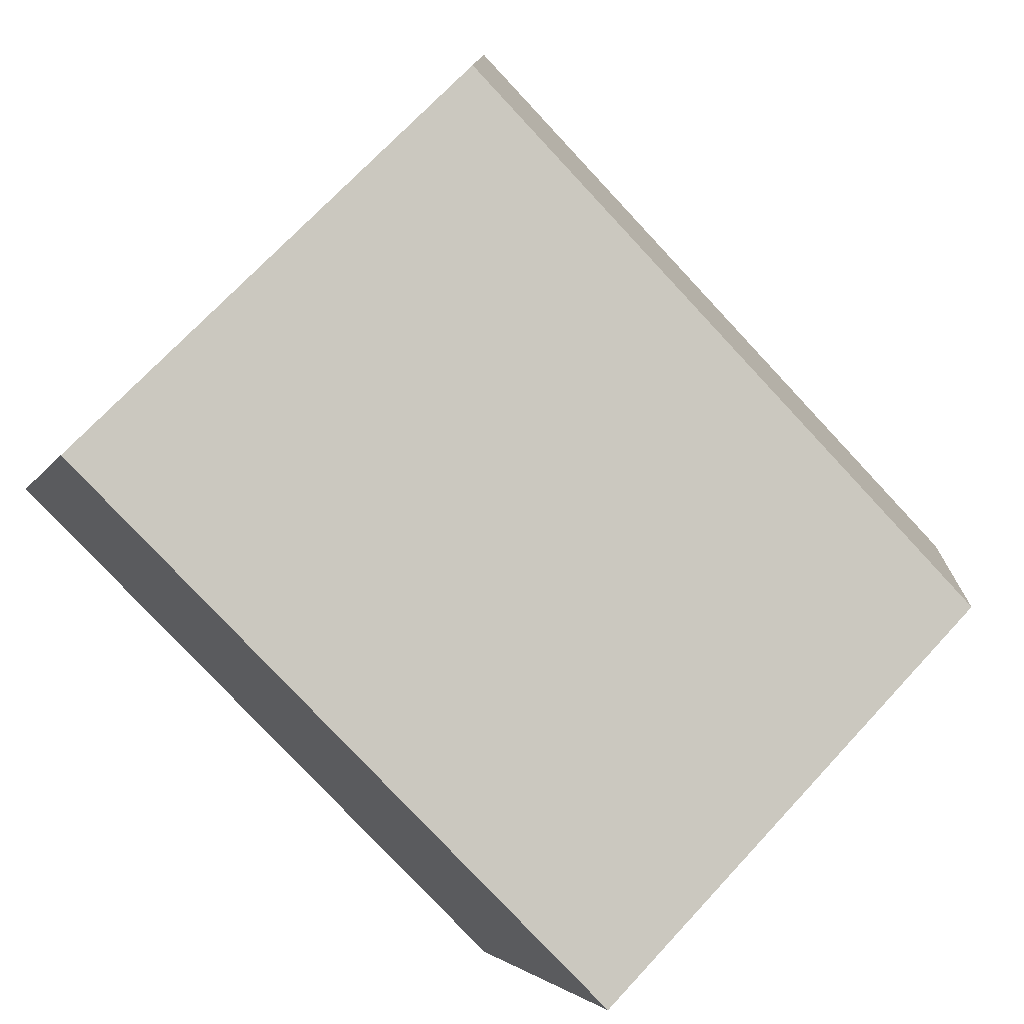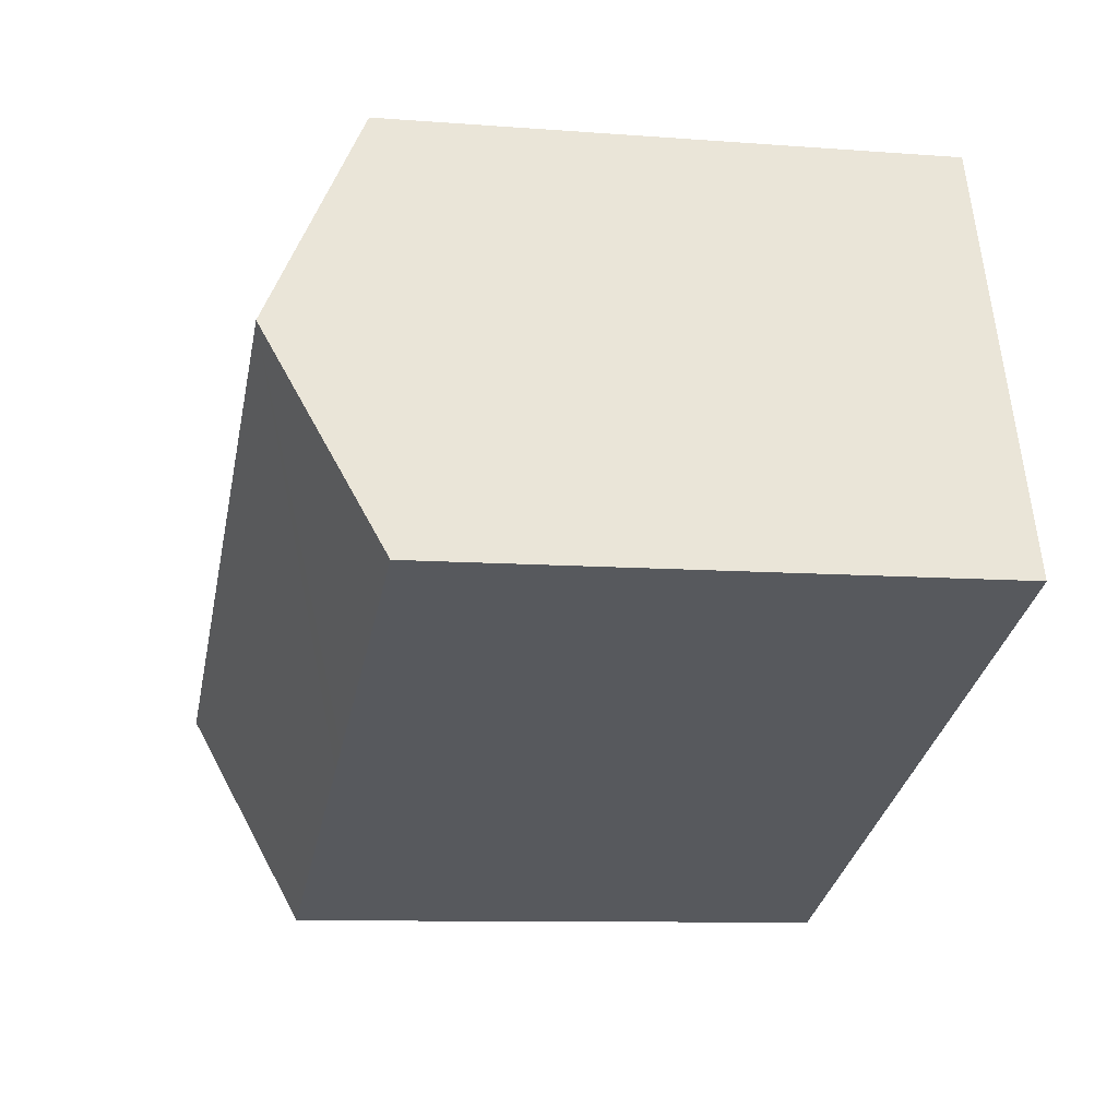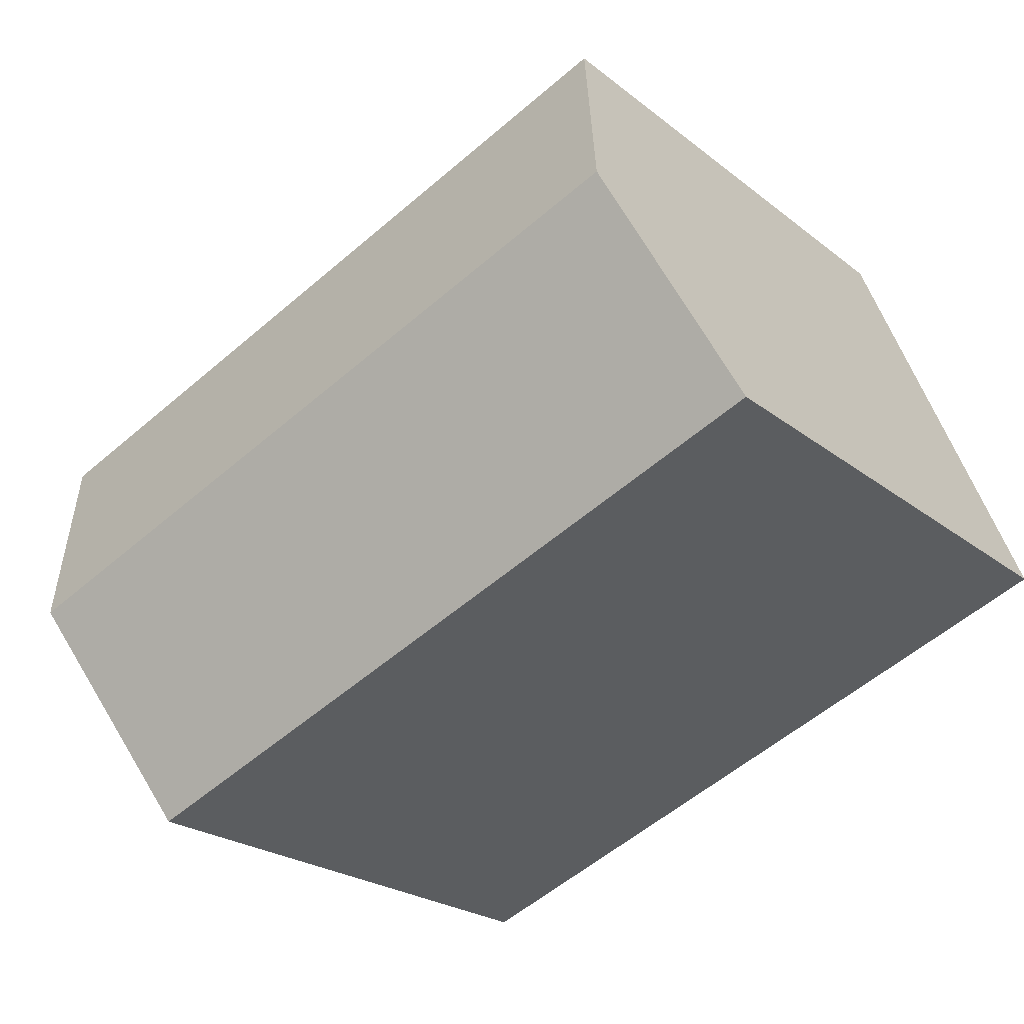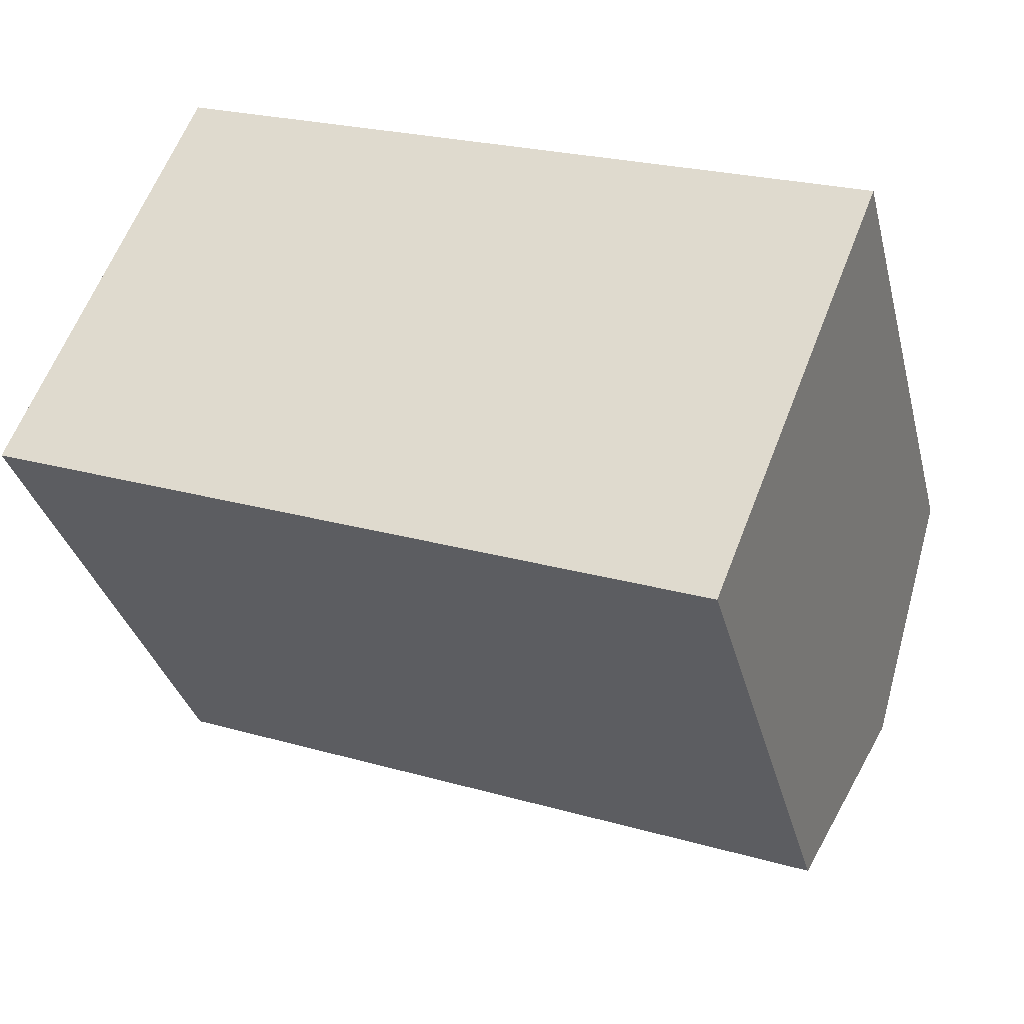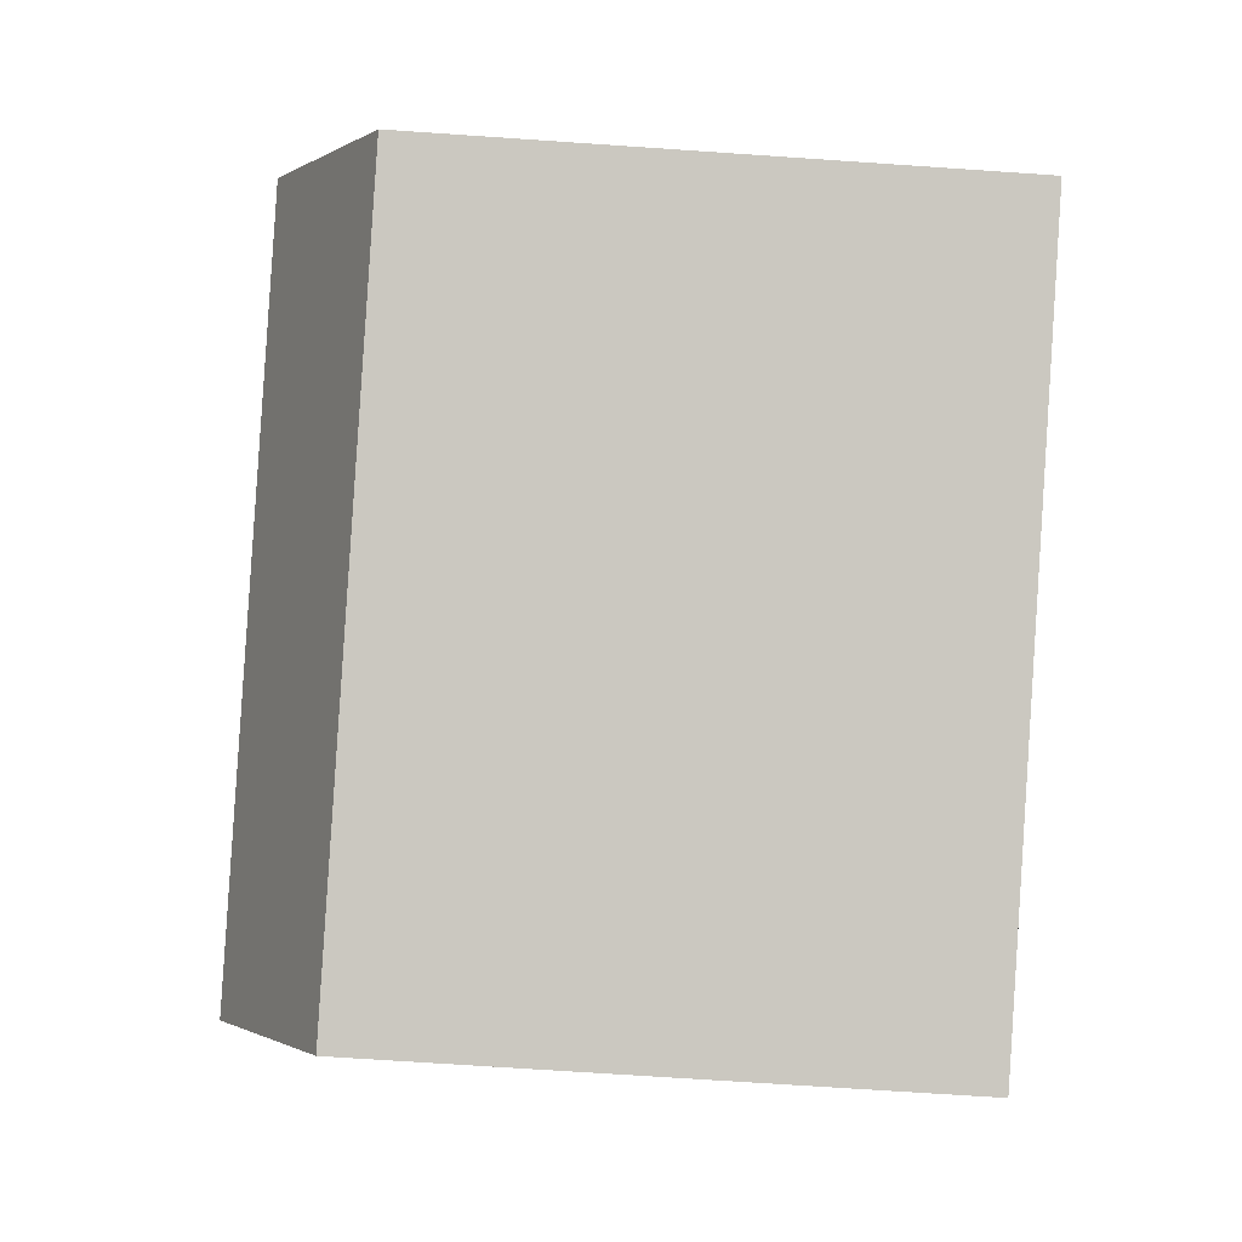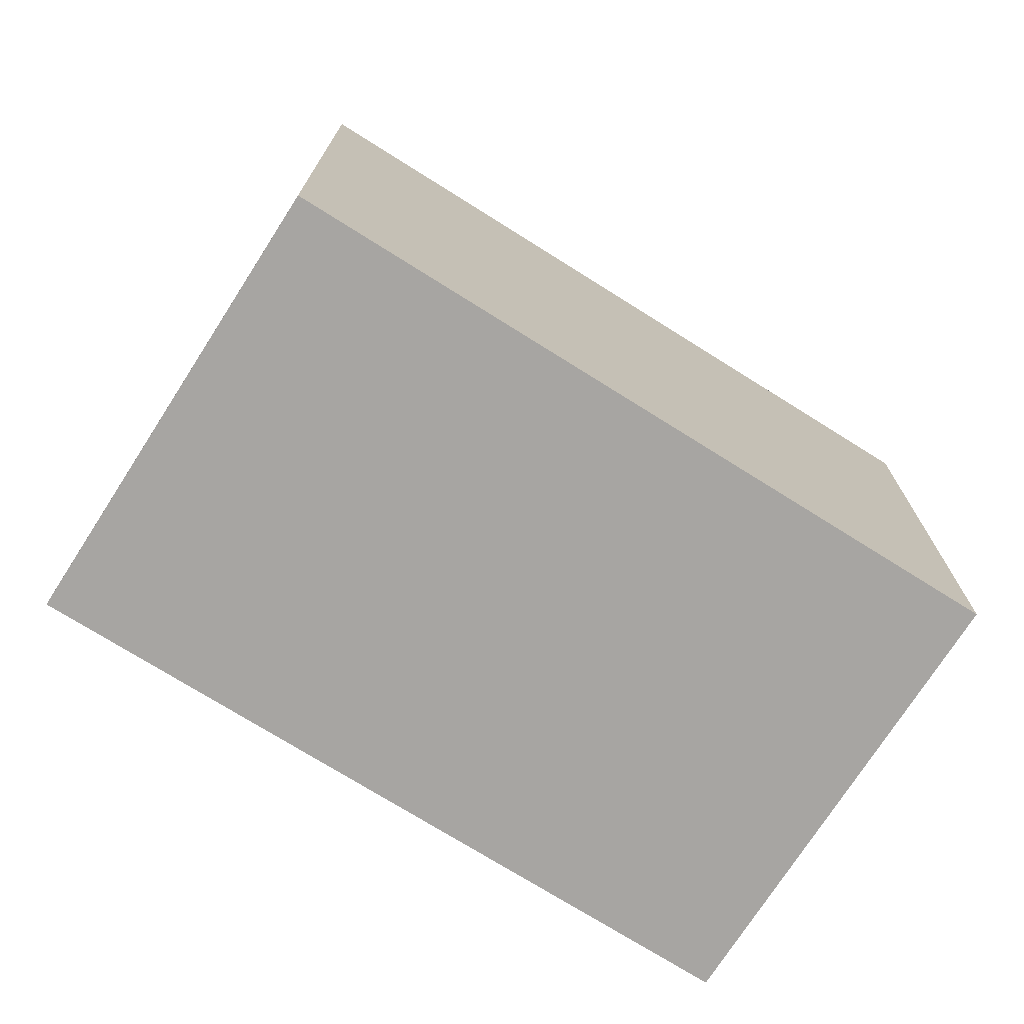
<metadata>
{"format":"obj","ext":"obj","renderer":"f3d","projection":"perspective","resolution":1024,"background":"white","views":[{"elev":71.3,"azim":42.9,"up":"+Z"},{"elev":-9.3,"azim":-101.6,"up":"+Z"},{"elev":-23.1,"azim":-142.7,"up":"+Z"},{"elev":-33.9,"azim":14.0,"up":"+Z"},{"elev":-70.9,"azim":-93.9,"up":"+Z"},{"elev":-73.9,"azim":169.1,"up":"+Y"}]}
</metadata>
<code>
v  18.21 14.87 -4.82
v  2.133 16.51 5.336
v  19.57 16.51 -1.435
v  17.44 13.92 -6.773
v  12.41 13.92 -4.82
v  9.06 13.92 -3.519
v  8.006 13.92 -3.11
v  0.595 13.92 -0.231
v  0 13.92 8.522e-16
v  4.26 13.93 10.66
v  4.771 13.92 10.46
v  12.05 13.92 7.649
v  13.95 13.92 6.917
v  21.7 13.91 3.924
v  17.44 4.147e-16 -6.773
v  9.06 2.155e-16 -3.519
v  0.595 1.414e-17 -0.231
v  0 0 0
v  12.41 2.951e-16 -4.82
v  8.006 1.904e-16 -3.11
v  4.26 -6.527e-16 10.66
v  2.133 -3.267e-16 5.336
v  4.771 -6.407e-16 10.46
v  21.7 -2.403e-16 3.924
v  13.95 -4.235e-16 6.917
v  12.05 -4.684e-16 7.649
v  18.21 2.951e-16 -4.82
v  19.57 8.787e-17 -1.435
g defaultobject
f 1 2 3
f 2 1 4
f 2 4 5
f 2 5 6
f 2 6 7
f 2 7 8
f 2 8 9
f 10 3 2
f 3 10 11
f 3 11 12
f 3 12 13
f 3 13 14
f 15 5 4
f 5 15 6
f 6 15 7
f 7 15 8
f 8 15 9
f 9 15 16
f 9 16 17
f 9 17 18
f 16 15 19
f 17 16 20
f 9 10 2
f 10 9 18
f 10 18 21
f 21 18 22
f 21 11 10
f 11 21 12
f 12 21 13
f 13 21 14
f 14 21 23
f 14 23 24
f 24 23 25
f 25 23 26
f 24 3 14
f 3 24 1
f 1 24 4
f 4 24 27
f 4 27 15
f 27 24 28
f 22 23 21
f 23 22 26
f 26 22 18
f 26 18 17
f 26 17 20
f 26 20 25
f 25 20 24
f 24 20 16
f 24 16 19
f 24 19 27
f 27 19 15
f 24 27 28

</code>
